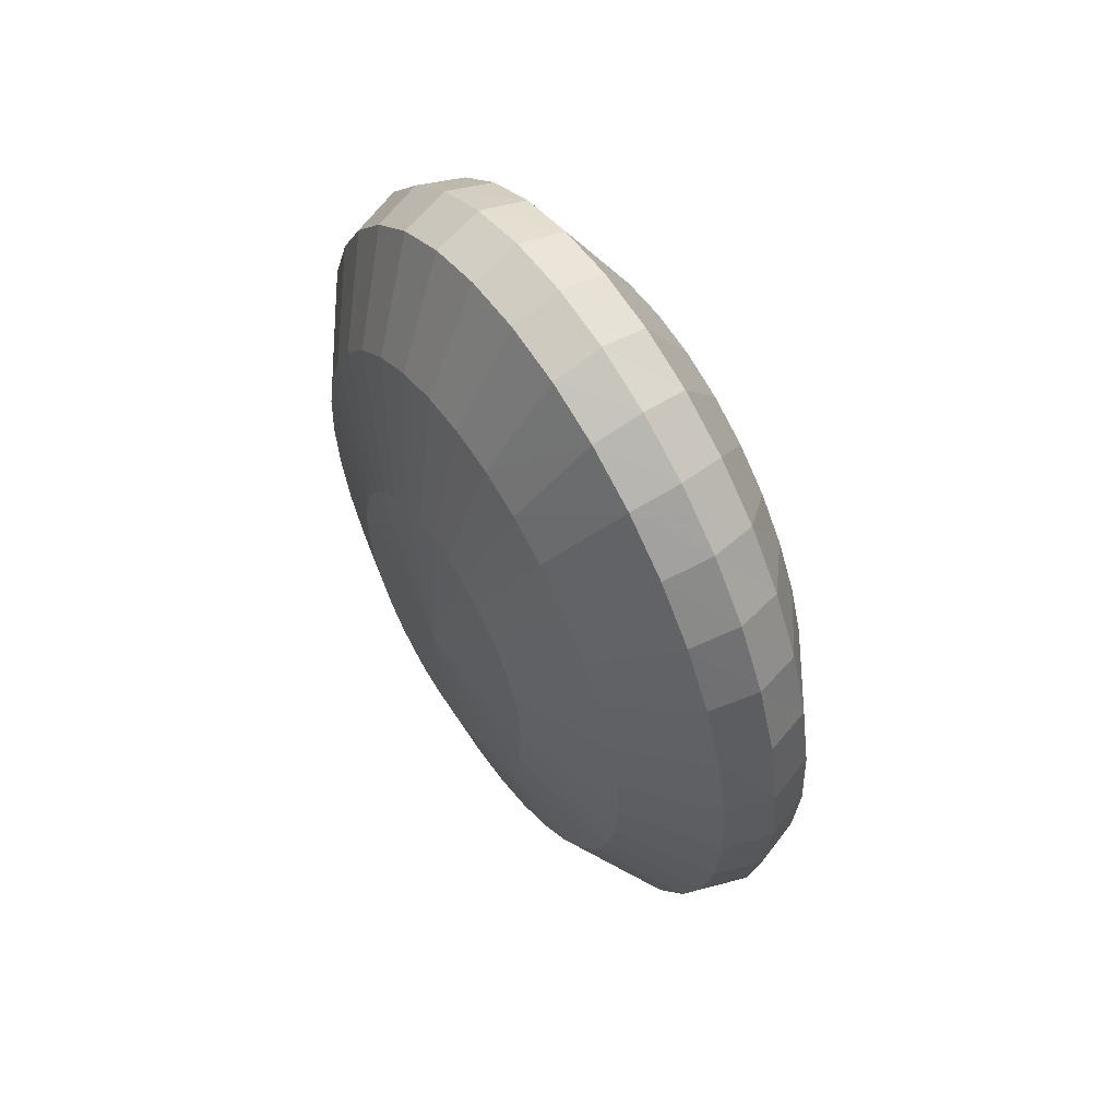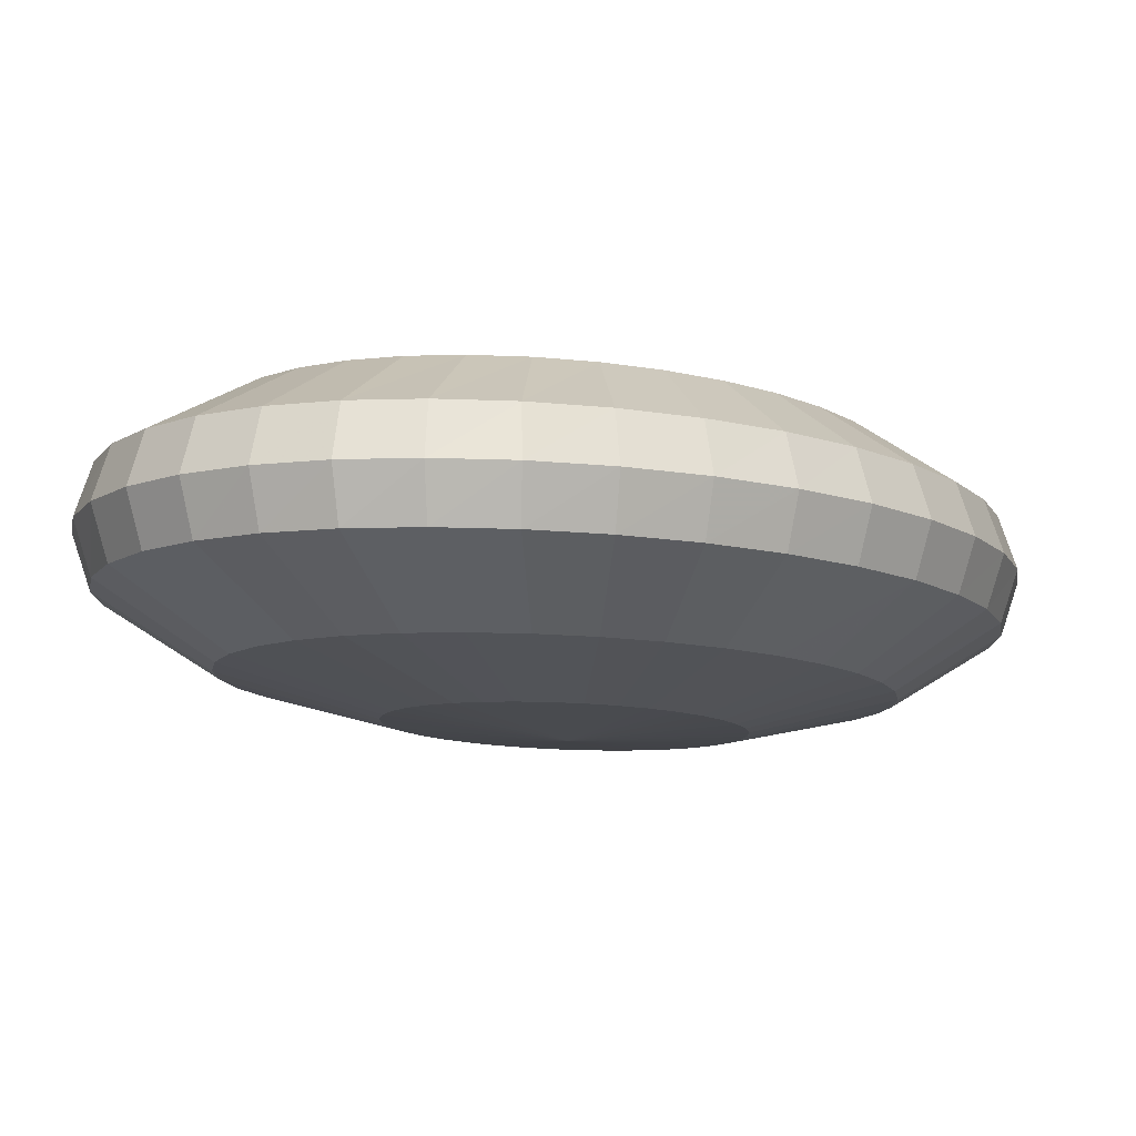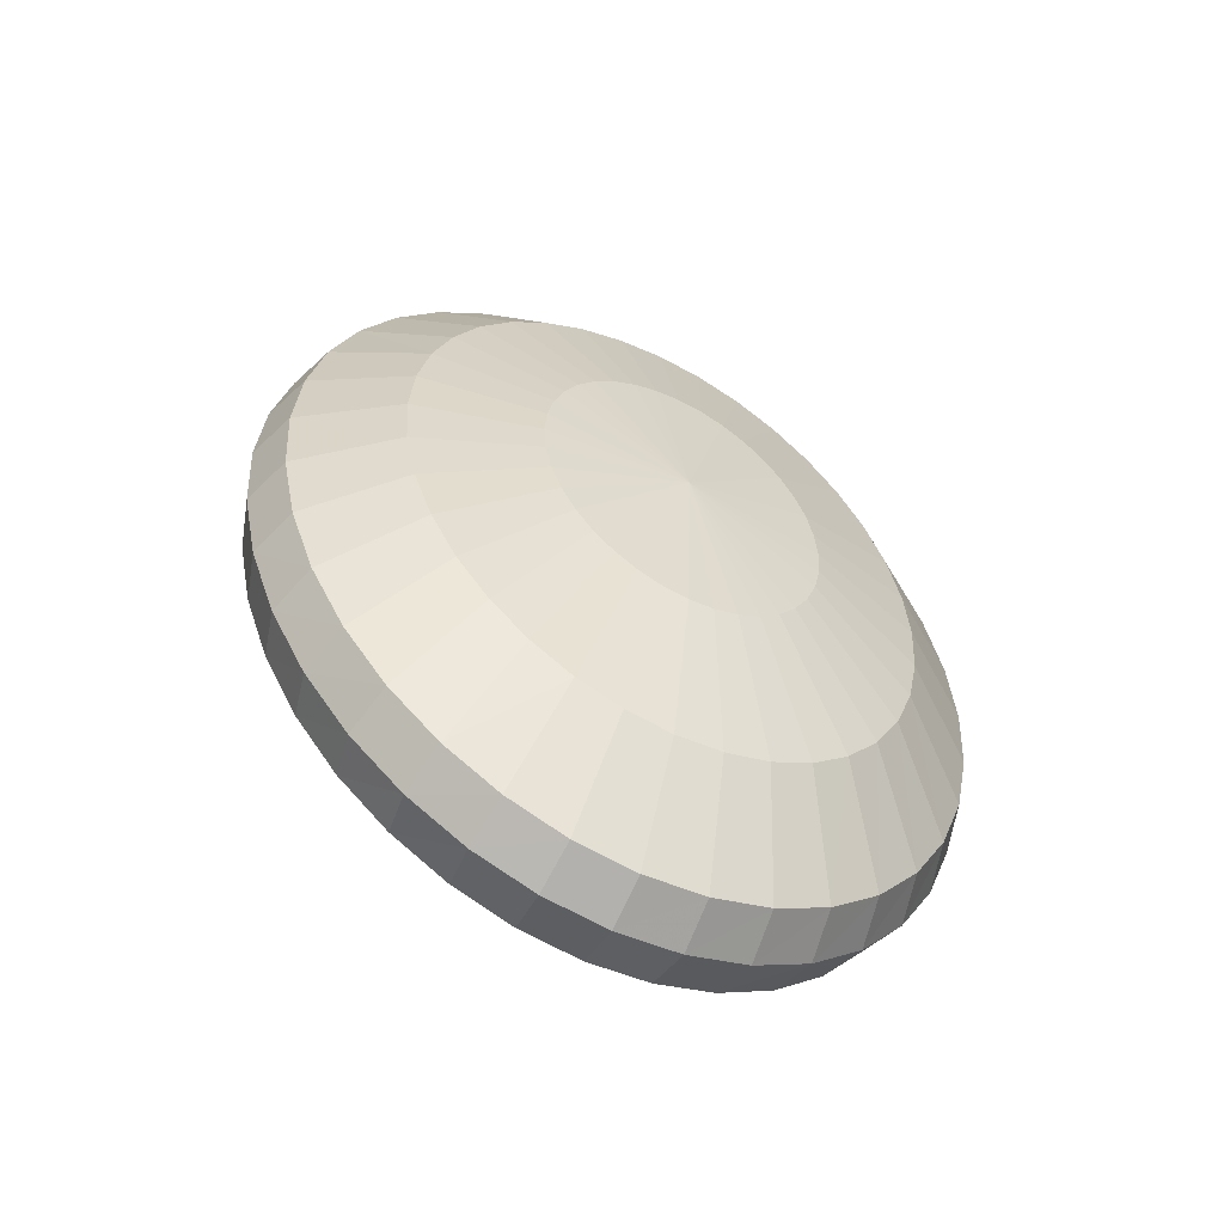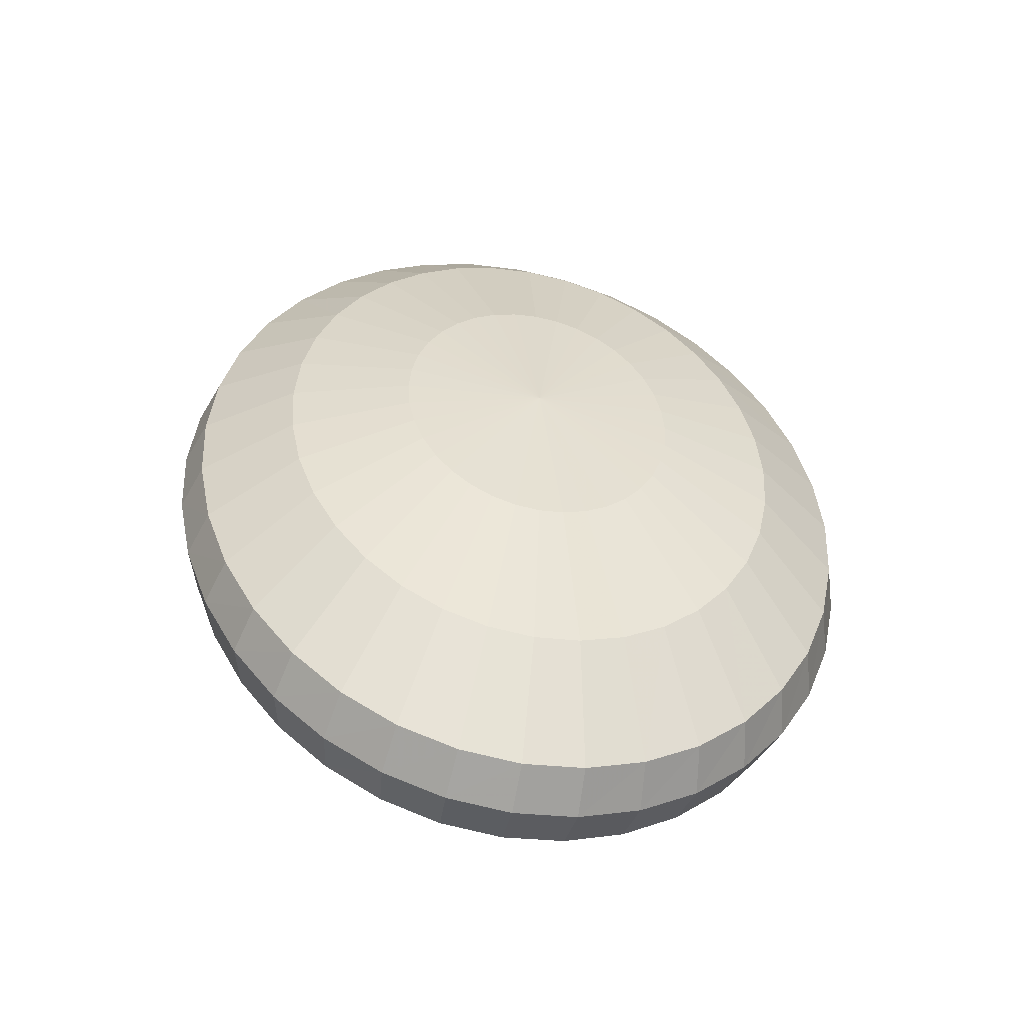
<metadata>
{"format":"obj","ext":"obj","renderer":"f3d","projection":"perspective","resolution":1024,"background":"white","views":[{"elev":62.1,"azim":-124.3,"up":"+Y"},{"elev":-10.3,"azim":-143.4,"up":"+Z"},{"elev":-59.4,"azim":152.8,"up":"+Y"},{"elev":-54.5,"azim":-11.2,"up":"+Y"}]}
</metadata>
<code>
g Object_1
v 65.4 -4.206 -72.68
v 66.4 -19.9 -72.68
v -2e-06 -19.9 -78.18
v 120.8 9.099 -57.01
v 122.7 -19.9 -57.01
v 161.5 18.36 -28.44
v 164 -19.9 -28.44
v 168.9 19.68 -5.913
v 171.5 -19.9 -5.913
v 161.5 18.36 16.61
v 164 -19.9 16.61
v 120.8 9.099 45.19
v 122.7 -19.9 45.19
v 65.4 -4.206 60.85
v 66.4 -19.9 60.85
v -2e-06 -19.9 66.35
v 62.4 11.01 -72.68
v 115.3 37.22 -57.01
v 154.1 55.46 -28.44
v 161.1 58.06 -5.913
v 154.1 55.46 16.61
v 115.3 37.22 45.19
v 62.4 11.01 60.85
v 57.51 25.29 -72.68
v 106.3 63.6 -57.01
v 142 90.27 -28.44
v 148.5 94.07 -5.913
v 142 90.27 16.61
v 106.3 63.6 45.19
v 57.51 25.29 60.85
v 50.87 38.2 -72.68
v 93.99 87.45 -57.01
v 125.6 121.7 -28.44
v 131.4 126.6 -5.913
v 125.6 121.7 16.61
v 93.99 87.45 45.19
v 50.87 38.2 60.85
v 42.68 49.34 -72.68
v -2e-06 -19.9 -78.18
v 78.87 108 -57.01
v 105.4 148.9 -28.44
v 110.2 154.7 -5.913
v 105.4 148.9 16.61
v 78.87 108 45.19
v 42.68 49.34 60.85
v -2e-06 -19.9 66.35
v 33.2 58.37 -72.68
v -2e-06 -19.9 -78.18
v 61.35 124.7 -57.01
v 82 170.9 -28.44
v 85.74 177.5 -5.913
v 82 170.9 16.61
v 61.35 124.7 45.19
v 33.2 58.37 60.85
v 22.71 65.03 -72.68
v 41.97 137 -57.01
v 56.09 187.1 -28.44
v 58.65 194.3 -5.913
v 56.09 187.1 16.61
v 41.97 137 45.19
v 22.71 65.03 60.85
v -2e-06 -19.9 66.35
v 11.53 69.11 -72.68
v 21.31 144.6 -57.01
v 28.48 197.1 -28.44
v 29.78 204.6 -5.913
v 28.48 197.1 16.61
v 21.31 144.6 45.19
v 11.53 69.11 60.85
v 6e-06 70.48 -72.68
v 1.3e-05 147.1 -57.01
v 1.8e-05 200.4 -28.44
v 1.8e-05 208 -5.913
v 1.8e-05 200.4 16.61
v 1.3e-05 147.1 45.19
v 6e-06 70.48 60.85
v -11.53 69.11 -72.68
v -21.31 144.6 -57.01
v -28.48 197.1 -28.44
v -29.78 204.6 -5.913
v -28.48 197.1 16.61
v -21.31 144.6 45.19
v -11.53 69.11 60.85
v -22.71 65.03 -72.68
v -41.97 137 -57.01
v -56.09 187.1 -28.44
v -58.65 194.3 -5.913
v -56.09 187.1 16.61
v -41.97 137 45.19
v -22.71 65.03 60.85
v -33.2 58.37 -72.68
v -61.35 124.7 -57.01
v -82 170.9 -28.44
v -85.74 177.5 -5.913
v -82 170.9 16.61
v -61.35 124.7 45.19
v -33.2 58.37 60.85
v -42.68 49.34 -72.68
v -78.87 108 -57.01
v -105.4 148.9 -28.44
v -110.2 154.7 -5.913
v -105.4 148.9 16.61
v -78.87 108 45.19
v -42.68 49.34 60.85
v -50.87 38.2 -72.68
v -2e-06 -19.9 -78.18
v -93.99 87.45 -57.01
v -125.6 121.7 -28.44
v -131.4 126.6 -5.913
v -125.6 121.7 16.61
v -93.99 87.45 45.19
v -50.87 38.2 60.85
v -57.51 25.29 -72.68
v -106.3 63.6 -57.01
v -142 90.27 -28.44
v -148.5 94.07 -5.913
v -142 90.27 16.61
v -106.3 63.6 45.19
v -57.51 25.29 60.85
v -62.4 11.01 -72.68
v -115.3 37.22 -57.01
v -154.1 55.46 -28.44
v -161.1 58.06 -5.913
v -154.1 55.46 16.61
v -115.3 37.22 45.19
v -62.4 11.01 60.85
v -65.4 -4.206 -72.68
v -120.8 9.099 -57.01
v -161.5 18.36 -28.44
v -168.9 19.68 -5.913
v -161.5 18.36 16.61
v -120.8 9.099 45.19
v -65.4 -4.206 60.85
v -66.4 -19.9 -72.68
v -122.7 -19.9 -57.01
v -164 -19.9 -28.44
v -171.5 -19.9 -5.913
v -164 -19.9 16.61
v -122.7 -19.9 45.19
v -66.4 -19.9 60.85
v -65.4 -35.59 -72.68
v -120.8 -48.9 -57.01
v -161.5 -58.16 -28.44
v -168.9 -59.48 -5.913
v -161.5 -58.16 16.61
v -120.8 -48.9 45.19
v -65.4 -35.59 60.85
v -62.4 -50.81 -72.68
v -115.3 -77.02 -57.01
v -154.1 -95.26 -28.44
v -161.1 -97.86 -5.913
v -154.1 -95.26 16.61
v -115.3 -77.02 45.19
v -62.4 -50.81 60.85
v -57.51 -65.09 -72.68
v -106.3 -103.4 -57.01
v -142 -130.1 -28.44
v -148.5 -133.9 -5.913
v -142 -130.1 16.61
v -106.3 -103.4 45.19
v -57.51 -65.09 60.85
v -50.87 -78 -72.68
v -93.99 -127.2 -57.01
v -125.6 -161.5 -28.44
v -131.4 -166.4 -5.913
v -125.6 -161.5 16.61
v -93.99 -127.2 45.19
v -50.87 -78 60.85
v -42.68 -89.14 -72.68
v -78.87 -147.8 -57.01
v -105.4 -188.7 -28.44
v -110.2 -194.5 -5.913
v -105.4 -188.7 16.61
v -78.87 -147.8 45.19
v -42.68 -89.14 60.85
v -33.2 -98.17 -72.68
v -61.35 -164.5 -57.01
v -82 -210.7 -28.44
v -85.74 -217.3 -5.913
v -82 -210.7 16.61
v -61.35 -164.5 45.19
v -33.2 -98.17 60.85
v -2e-06 -19.9 66.35
v -22.71 -104.8 -72.68
v -41.97 -176.8 -57.01
v -56.09 -226.9 -28.44
v -58.65 -234.1 -5.913
v -56.09 -226.9 16.61
v -41.97 -176.8 45.19
v -22.71 -104.8 60.85
v -11.53 -108.9 -72.68
v -21.31 -184.4 -57.01
v -28.48 -236.9 -28.44
v -29.78 -244.4 -5.913
v -28.48 -236.9 16.61
v -21.31 -184.4 45.19
v -11.53 -108.9 60.85
v -1e-05 -110.3 -72.68
v -1.6e-05 -186.9 -57.01
v -2.1e-05 -240.2 -28.44
v -2.2e-05 -247.8 -5.913
v -2.1e-05 -240.2 16.61
v -1.6e-05 -186.9 45.19
v -1e-05 -110.3 60.85
v 11.53 -108.9 -72.68
v -1e-05 -110.3 -72.68
v 21.31 -184.4 -57.01
v -1.6e-05 -186.9 -57.01
v 28.48 -236.9 -28.44
v -2.1e-05 -240.2 -28.44
v 29.78 -244.4 -5.913
v -2.2e-05 -247.8 -5.913
v 28.48 -236.9 16.61
v -2.1e-05 -240.2 16.61
v 21.31 -184.4 45.19
v -1.6e-05 -186.9 45.19
v 11.53 -108.9 60.85
v -1e-05 -110.3 60.85
v 11.53 -108.9 60.85
v 22.71 -104.8 -72.68
v 11.53 -108.9 -72.68
v 41.97 -176.8 -57.01
v 56.09 -226.9 -28.44
v 58.65 -234.1 -5.913
v 56.09 -226.9 16.61
v 41.97 -176.8 45.19
v 22.71 -104.8 60.85
v 22.71 -104.8 60.85
v 33.2 -98.17 -72.68
v 22.71 -104.8 -72.68
v 61.35 -164.5 -57.01
v 82 -210.7 -28.44
v 85.74 -217.3 -5.913
v 82 -210.7 16.61
v 61.35 -164.5 45.19
v 33.2 -98.17 60.85
v 33.2 -98.17 60.85
v 42.68 -89.14 -72.68
v 33.2 -98.17 -72.68
v 78.87 -147.8 -57.01
v 105.4 -188.7 -28.44
v 110.2 -194.5 -5.913
v 105.4 -188.7 16.61
v 78.87 -147.8 45.19
v 42.68 -89.14 60.85
v 42.68 -89.14 60.85
v 50.87 -78 -72.68
v 42.68 -89.14 -72.68
v 93.99 -127.2 -57.01
v 125.6 -161.5 -28.44
v 131.4 -166.4 -5.913
v 125.6 -161.5 16.61
v 93.99 -127.2 45.19
v 50.87 -78 60.85
v 57.51 -65.09 -72.68
v 106.3 -103.4 -57.01
v 142 -130.1 -28.44
v 148.5 -133.9 -5.913
v 142 -130.1 16.61
v 106.3 -103.4 45.19
v 57.51 -65.09 60.85
v 62.4 -50.81 -72.68
v 115.3 -77.02 -57.01
v 154.1 -95.26 -28.44
v 161.1 -97.86 -5.913
v 154.1 -95.26 16.61
v 115.3 -77.02 45.19
v 62.4 -50.81 60.85
v 65.4 -35.59 -72.68
v 120.8 -48.9 -57.01
v 161.5 -58.16 -28.44
v 168.9 -59.48 -5.913
v 161.5 -58.16 16.61
v 120.8 -48.9 45.19
v 65.4 -35.59 60.85
f 2 3 1
f 4 5 2
f 6 7 5
f 8 9 7
f 10 11 9
f 12 13 11
f 14 15 13
f 14 16 15
f 1 3 17
f 18 4 1
f 19 6 4
f 20 8 6
f 21 10 8
f 22 12 10
f 23 14 12
f 23 16 14
f 17 3 24
f 25 18 17
f 26 19 18
f 27 20 19
f 28 21 20
f 29 22 21
f 30 23 22
f 30 16 23
f 24 3 31
f 32 25 24
f 33 26 25
f 34 27 26
f 35 28 27
f 36 29 28
f 37 30 29
f 37 16 30
f 31 39 38
f 40 32 31
f 41 33 32
f 42 34 33
f 43 35 34
f 44 36 35
f 45 37 36
f 45 46 37
f 38 48 47
f 49 40 38
f 50 41 40
f 51 42 41
f 52 43 42
f 53 44 43
f 54 45 44
f 54 46 45
f 47 48 55
f 56 49 47
f 57 50 49
f 58 51 50
f 59 52 51
f 60 53 52
f 61 54 53
f 61 62 54
f 55 48 63
f 64 56 55
f 65 57 56
f 66 58 57
f 67 59 58
f 68 60 59
f 69 61 60
f 69 62 61
f 63 48 70
f 71 64 63
f 72 65 64
f 73 66 65
f 74 67 66
f 75 68 67
f 76 69 68
f 76 62 69
f 70 48 77
f 78 71 70
f 79 72 71
f 80 73 72
f 81 74 73
f 82 75 74
f 83 76 75
f 83 62 76
f 77 48 84
f 85 78 77
f 86 79 78
f 87 80 79
f 88 81 80
f 89 82 81
f 90 83 82
f 90 62 83
f 84 48 91
f 92 85 84
f 93 86 85
f 94 87 86
f 95 88 87
f 96 89 88
f 97 90 89
f 97 62 90
f 91 48 98
f 99 92 91
f 100 93 92
f 101 94 93
f 102 95 94
f 103 96 95
f 104 97 96
f 104 62 97
f 98 106 105
f 107 99 98
f 108 100 99
f 109 101 100
f 110 102 101
f 111 103 102
f 112 104 103
f 112 62 104
f 105 106 113
f 114 107 105
f 115 108 107
f 116 109 108
f 117 110 109
f 118 111 110
f 119 112 111
f 119 62 112
f 113 106 120
f 121 114 113
f 122 115 114
f 123 116 115
f 124 117 116
f 125 118 117
f 126 119 118
f 126 62 119
f 120 106 127
f 128 121 120
f 129 122 121
f 130 123 122
f 131 124 123
f 132 125 124
f 133 126 125
f 133 62 126
f 127 106 134
f 135 128 127
f 136 129 128
f 137 130 129
f 138 131 130
f 139 132 131
f 140 133 132
f 140 62 133
f 134 106 141
f 142 135 134
f 143 136 135
f 144 137 136
f 145 138 137
f 146 139 138
f 147 140 139
f 147 62 140
f 141 106 148
f 149 142 141
f 150 143 142
f 151 144 143
f 152 145 144
f 153 146 145
f 154 147 146
f 154 62 147
f 148 106 155
f 156 149 148
f 157 150 149
f 158 151 150
f 159 152 151
f 160 153 152
f 161 154 153
f 161 62 154
f 155 106 162
f 163 156 155
f 164 157 156
f 165 158 157
f 166 159 158
f 167 160 159
f 168 161 160
f 168 62 161
f 162 106 169
f 170 163 162
f 171 164 163
f 172 165 164
f 173 166 165
f 174 167 166
f 175 168 167
f 175 62 168
f 169 106 176
f 177 170 169
f 178 171 170
f 179 172 171
f 180 173 172
f 181 174 173
f 182 175 174
f 182 183 175
f 176 106 184
f 185 177 176
f 186 178 177
f 187 179 178
f 188 180 179
f 189 181 180
f 190 182 181
f 190 183 182
f 184 106 191
f 192 185 184
f 193 186 185
f 194 187 186
f 195 188 187
f 196 189 188
f 197 190 189
f 197 183 190
f 191 106 198
f 199 192 191
f 200 193 192
f 201 194 193
f 202 195 194
f 203 196 195
f 204 197 196
f 204 183 197
f 198 106 205
f 207 208 206
f 209 210 208
f 211 212 210
f 213 214 212
f 215 216 214
f 217 218 216
f 219 183 204
f 205 106 220
f 222 207 221
f 223 209 207
f 224 211 209
f 225 213 211
f 226 215 213
f 227 217 215
f 228 183 219
f 220 106 229
f 231 222 230
f 232 223 222
f 233 224 223
f 234 225 224
f 235 226 225
f 236 227 226
f 237 183 228
f 229 39 238
f 240 231 239
f 241 232 231
f 242 233 232
f 243 234 233
f 244 235 234
f 245 236 235
f 246 183 237
f 248 3 247
f 249 240 248
f 250 241 240
f 251 242 241
f 252 243 242
f 253 244 243
f 254 245 244
f 254 16 245
f 247 3 255
f 256 249 247
f 257 250 249
f 258 251 250
f 259 252 251
f 260 253 252
f 261 254 253
f 261 16 254
f 255 3 262
f 263 256 255
f 264 257 256
f 265 258 257
f 266 259 258
f 267 260 259
f 268 261 260
f 268 16 261
f 262 3 269
f 270 263 262
f 271 264 263
f 272 265 264
f 273 266 265
f 274 267 266
f 275 268 267
f 275 16 268
f 269 3 2
f 5 270 269
f 7 271 270
f 9 272 271
f 11 273 272
f 13 274 273
f 15 275 274
f 15 16 275
f 4 2 1
f 6 5 4
f 8 7 6
f 10 9 8
f 12 11 10
f 14 13 12
f 18 1 17
f 19 4 18
f 20 6 19
f 21 8 20
f 22 10 21
f 23 12 22
f 25 17 24
f 26 18 25
f 27 19 26
f 28 20 27
f 29 21 28
f 30 22 29
f 32 24 31
f 33 25 32
f 34 26 33
f 35 27 34
f 36 28 35
f 37 29 36
f 40 31 38
f 41 32 40
f 42 33 41
f 43 34 42
f 44 35 43
f 45 36 44
f 49 38 47
f 50 40 49
f 51 41 50
f 52 42 51
f 53 43 52
f 54 44 53
f 56 47 55
f 57 49 56
f 58 50 57
f 59 51 58
f 60 52 59
f 61 53 60
f 64 55 63
f 65 56 64
f 66 57 65
f 67 58 66
f 68 59 67
f 69 60 68
f 71 63 70
f 72 64 71
f 73 65 72
f 74 66 73
f 75 67 74
f 76 68 75
f 78 70 77
f 79 71 78
f 80 72 79
f 81 73 80
f 82 74 81
f 83 75 82
f 85 77 84
f 86 78 85
f 87 79 86
f 88 80 87
f 89 81 88
f 90 82 89
f 92 84 91
f 93 85 92
f 94 86 93
f 95 87 94
f 96 88 95
f 97 89 96
f 99 91 98
f 100 92 99
f 101 93 100
f 102 94 101
f 103 95 102
f 104 96 103
f 107 98 105
f 108 99 107
f 109 100 108
f 110 101 109
f 111 102 110
f 112 103 111
f 114 105 113
f 115 107 114
f 116 108 115
f 117 109 116
f 118 110 117
f 119 111 118
f 121 113 120
f 122 114 121
f 123 115 122
f 124 116 123
f 125 117 124
f 126 118 125
f 128 120 127
f 129 121 128
f 130 122 129
f 131 123 130
f 132 124 131
f 133 125 132
f 135 127 134
f 136 128 135
f 137 129 136
f 138 130 137
f 139 131 138
f 140 132 139
f 142 134 141
f 143 135 142
f 144 136 143
f 145 137 144
f 146 138 145
f 147 139 146
f 149 141 148
f 150 142 149
f 151 143 150
f 152 144 151
f 153 145 152
f 154 146 153
f 156 148 155
f 157 149 156
f 158 150 157
f 159 151 158
f 160 152 159
f 161 153 160
f 163 155 162
f 164 156 163
f 165 157 164
f 166 158 165
f 167 159 166
f 168 160 167
f 170 162 169
f 171 163 170
f 172 164 171
f 173 165 172
f 174 166 173
f 175 167 174
f 177 169 176
f 178 170 177
f 179 171 178
f 180 172 179
f 181 173 180
f 182 174 181
f 185 176 184
f 186 177 185
f 187 178 186
f 188 179 187
f 189 180 188
f 190 181 189
f 192 184 191
f 193 185 192
f 194 186 193
f 195 187 194
f 196 188 195
f 197 189 196
f 199 191 198
f 200 192 199
f 201 193 200
f 202 194 201
f 203 195 202
f 204 196 203
f 207 206 221
f 209 208 207
f 211 210 209
f 213 212 211
f 215 214 213
f 217 216 215
f 222 221 230
f 223 207 222
f 224 209 223
f 225 211 224
f 226 213 225
f 227 215 226
f 231 230 239
f 232 222 231
f 233 223 232
f 234 224 233
f 235 225 234
f 236 226 235
f 240 239 248
f 241 231 240
f 242 232 241
f 243 233 242
f 244 234 243
f 245 235 244
f 249 248 247
f 250 240 249
f 251 241 250
f 252 242 251
f 253 243 252
f 254 244 253
f 256 247 255
f 257 249 256
f 258 250 257
f 259 251 258
f 260 252 259
f 261 253 260
f 263 255 262
f 264 256 263
f 265 257 264
f 266 258 265
f 267 259 266
f 268 260 267
f 270 262 269
f 271 263 270
f 272 264 271
f 273 265 272
f 274 266 273
f 275 267 274
f 5 269 2
f 7 270 5
f 9 271 7
f 11 272 9
f 13 273 11
f 15 274 13

</code>
